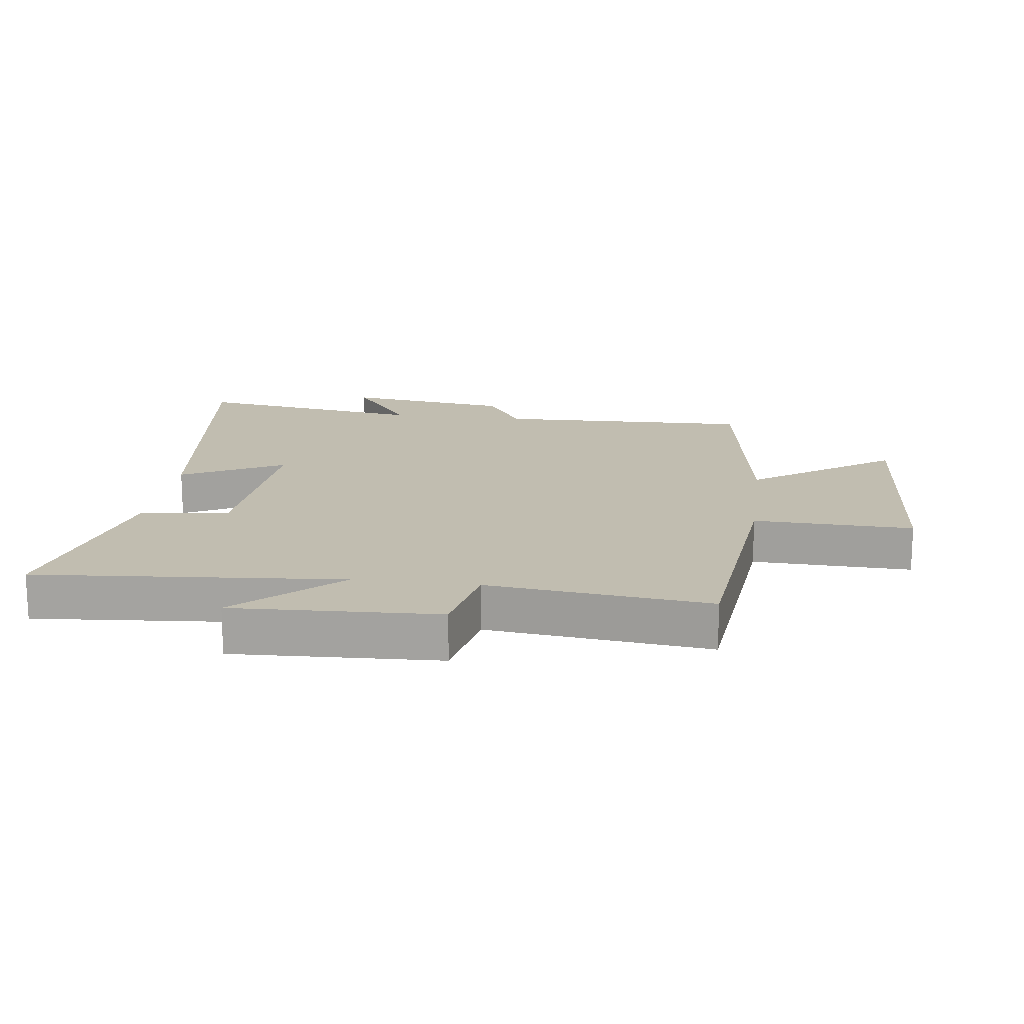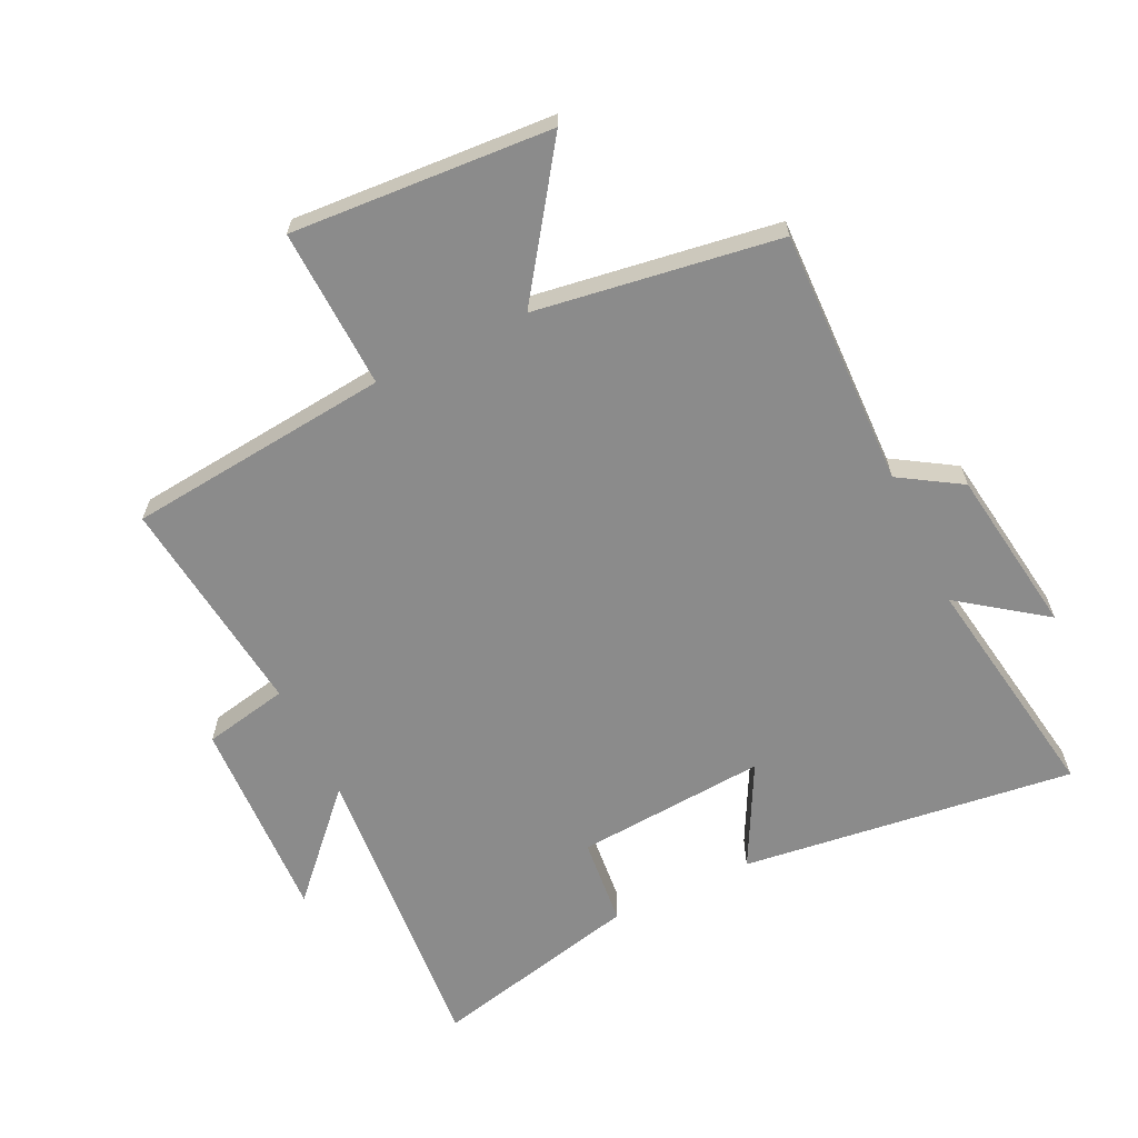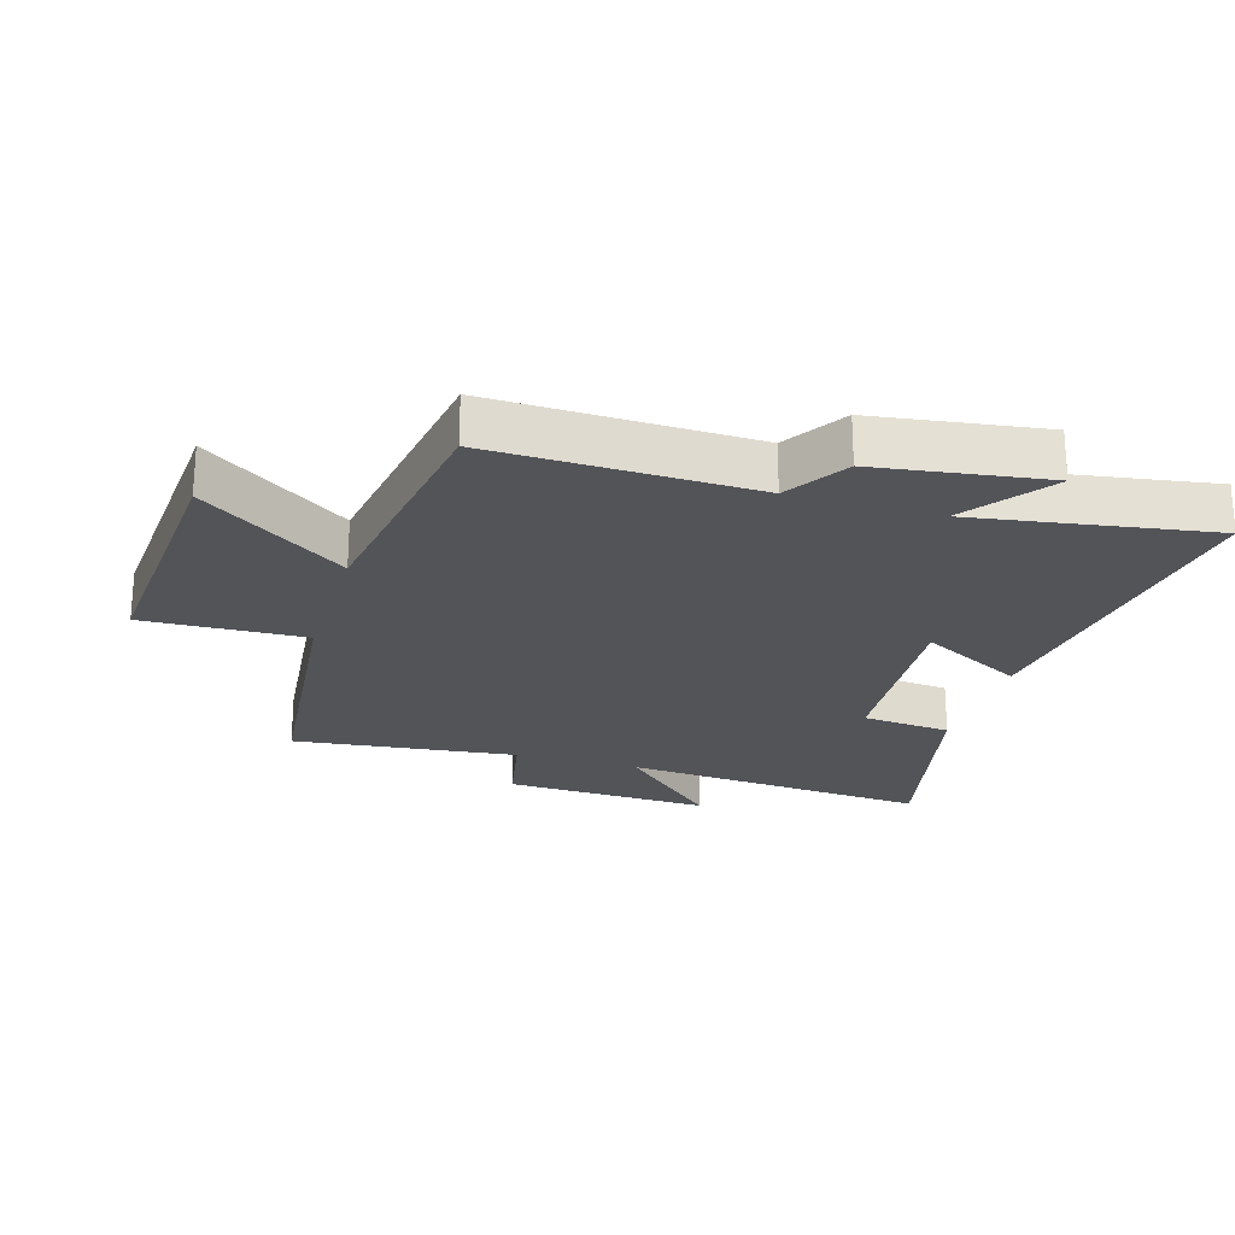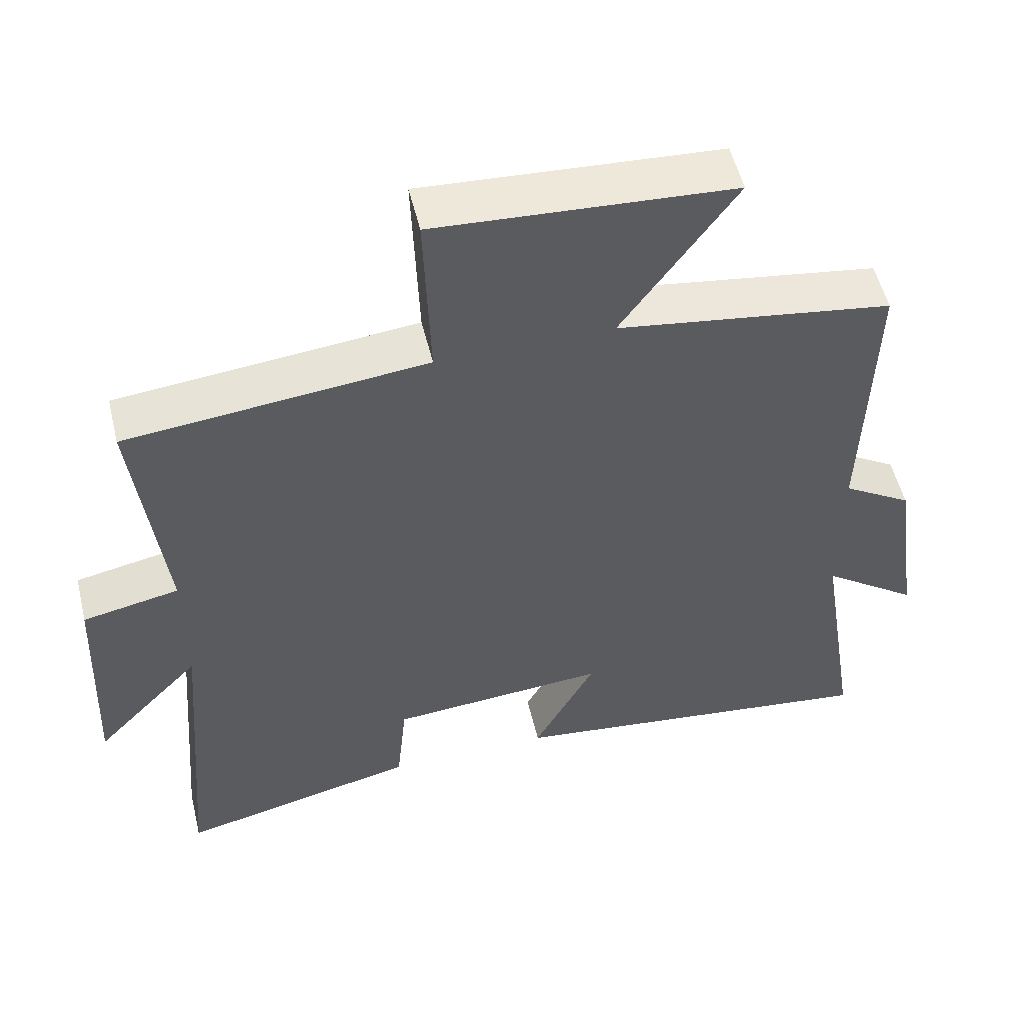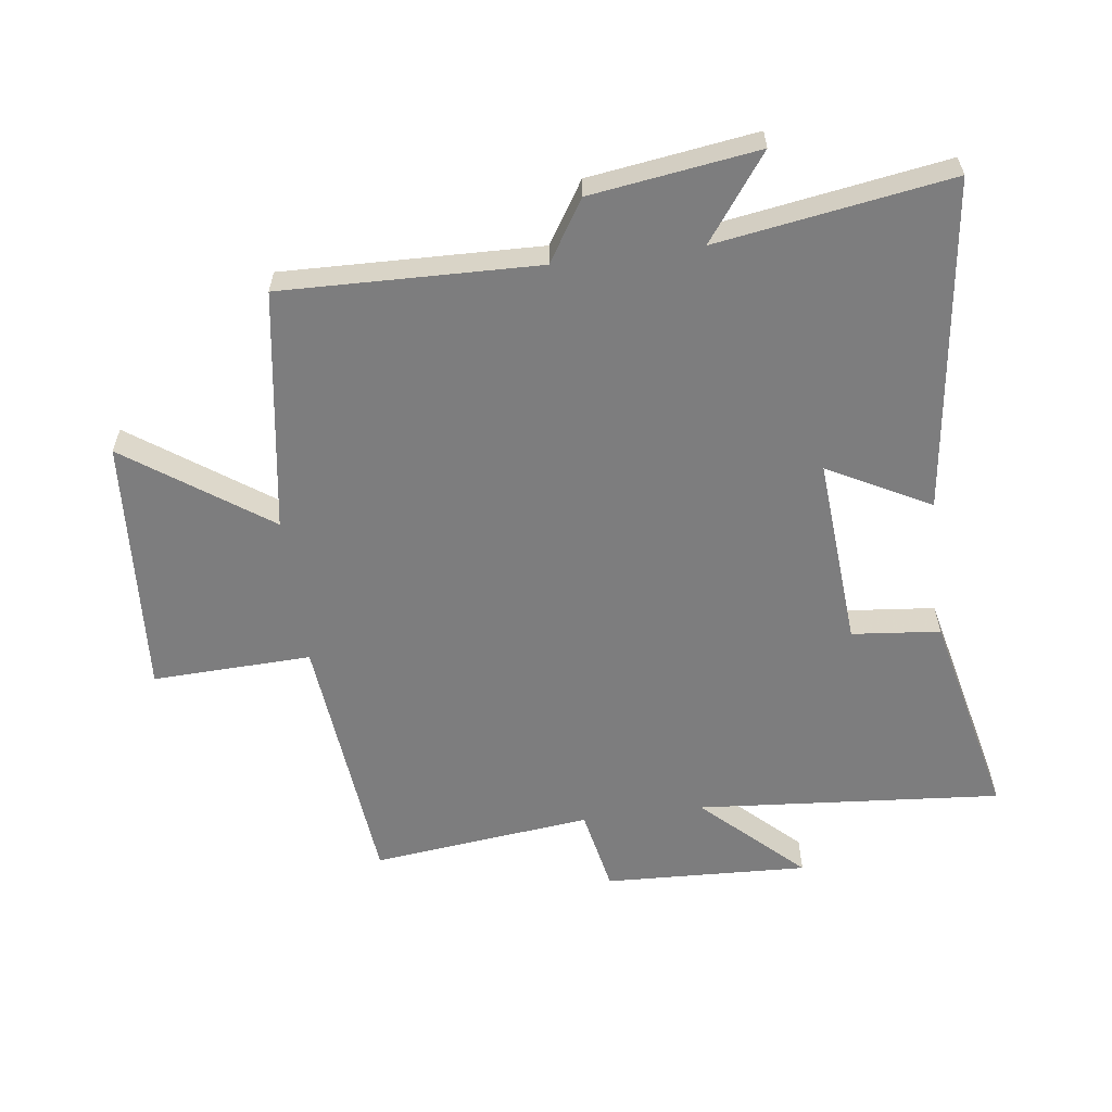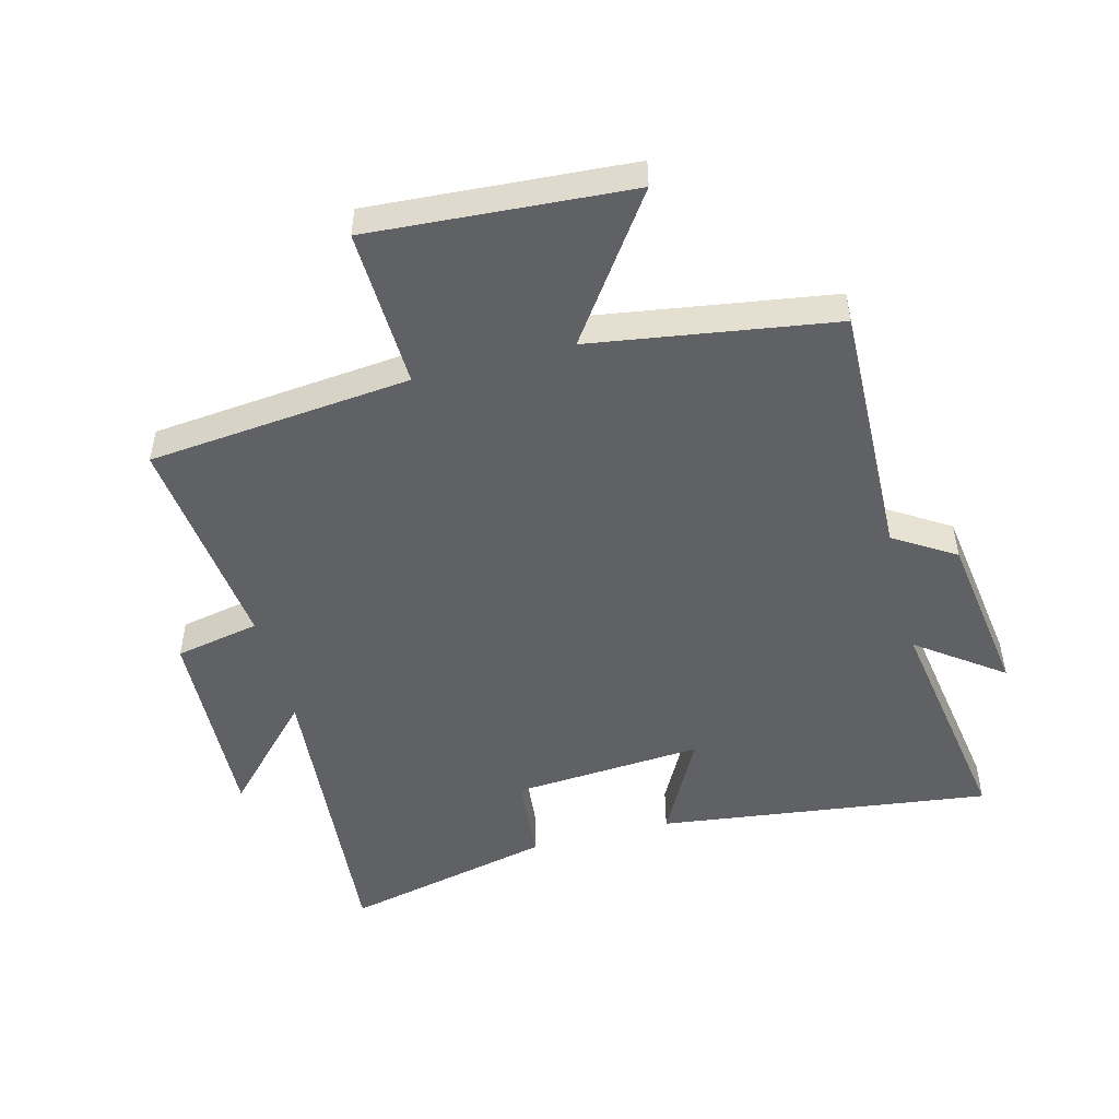
<metadata>
{"format":"obj","ext":"obj","renderer":"f3d","projection":"perspective","resolution":1024,"background":"white","views":[{"elev":16.7,"azim":-82.6,"up":"+Y"},{"elev":-63.9,"azim":25.8,"up":"+Y"},{"elev":-23.3,"azim":73.3,"up":"+Y"},{"elev":53.7,"azim":-13.6,"up":"+Z"},{"elev":-59.2,"azim":97.5,"up":"+Y"},{"elev":-49.8,"azim":14.6,"up":"+Y"}]}
</metadata>
<code>
v -0.54 0.07 0.458
v -0.121 0.07 0.5
v -0.13 0.07 0.754
v 0.284 0.07 0.726
v 0.125 0.07 0.5
v 0.511 0.07 0.441
v 0.5 0.07 0.032
v 0.597 0.07 -0.029
v 0.635 0.07 -0.295
v 0.5 0.07 -0.196
v 0.559 0.07 -0.568
v 0.028 0.07 -0.5
v 0.114 0.07 -0.337
v -0.19 0.07 -0.359
v -0.204 0.07 -0.5
v -0.54 0.07 -0.577
v -0.5 0.07 -0.09
v -0.649 0.07 -0.247
v -0.635 0.07 0.079
v -0.5 0.07 0.106
v -0.54 0 0.458
v -0.121 0 0.5
v -0.13 0 0.754
v 0.284 0 0.726
v 0.125 0 0.5
v 0.511 0 0.441
v 0.5 0 0.032
v 0.597 0 -0.029
v 0.635 0 -0.295
v 0.5 0 -0.196
v 0.559 0 -0.568
v 0.028 0 -0.5
v 0.114 0 -0.337
v -0.19 0 -0.359
v -0.204 0 -0.5
v -0.54 0 -0.577
v -0.5 0 -0.09
v -0.649 0 -0.247
v -0.635 0 0.079
v -0.5 0 0.106
f 17 18 19 20
f 14 15 16 17
f 13 14 17 20
f 10 11 12 13
f 20 1 2
f 13 20 2
f 10 13 2
f 7 8 9 10
f 5 6 7
f 10 2 3
f 7 10 3
f 5 7 3
f 3 4 5
f 40 39 38 37
f 37 36 35 34
f 40 37 34 33
f 33 32 31 30
f 22 21 40
f 22 40 33
f 22 33 30
f 30 29 28 27
f 27 26 25
f 23 22 30
f 23 30 27
f 23 27 25
f 25 24 23
f 1 21 22 2
f 2 22 23 3
f 3 23 24 4
f 4 24 25 5
f 5 25 26 6
f 6 26 27 7
f 7 27 28 8
f 8 28 29 9
f 9 29 30 10
f 10 30 31 11
f 11 31 32 12
f 12 32 33 13
f 13 33 34 14
f 14 34 35 15
f 15 35 36 16
f 16 36 37 17
f 17 37 38 18
f 18 38 39 19
f 19 39 40 20
f 20 40 21 1

</code>
